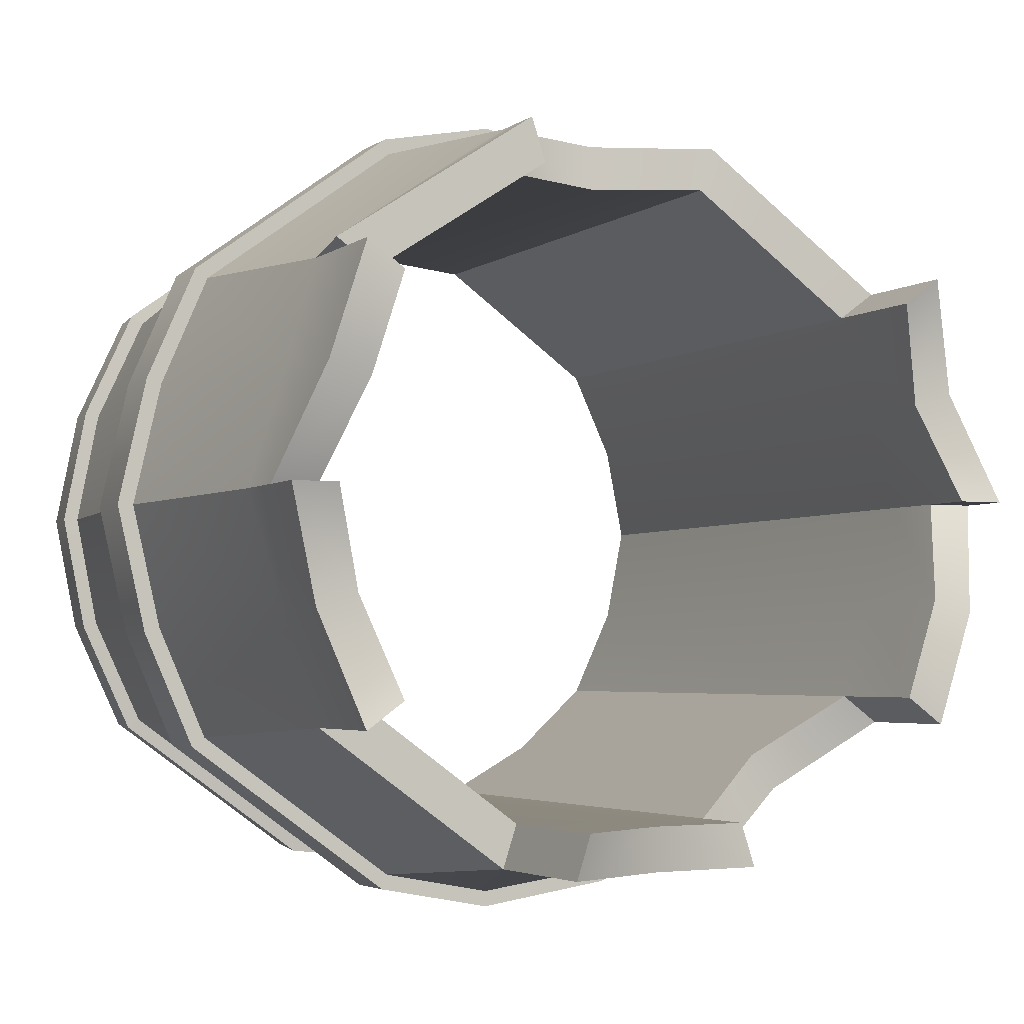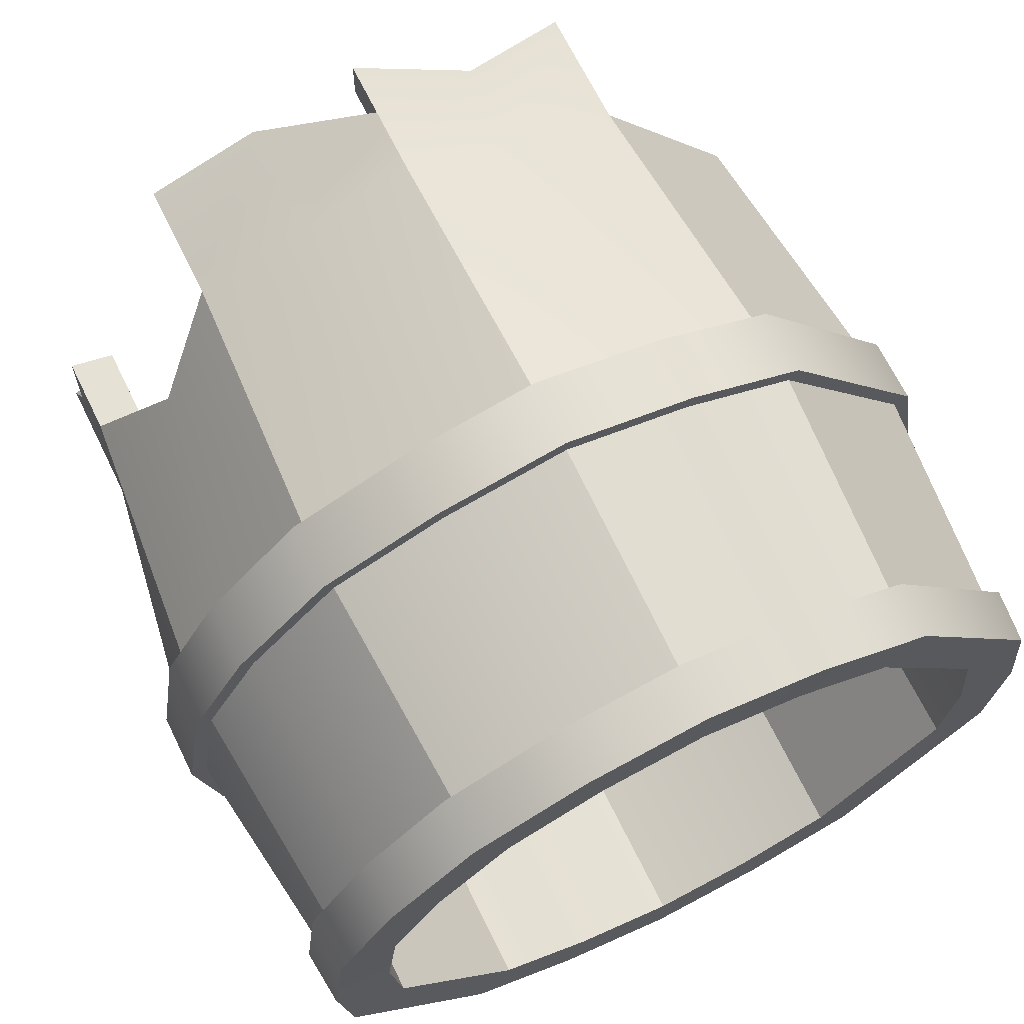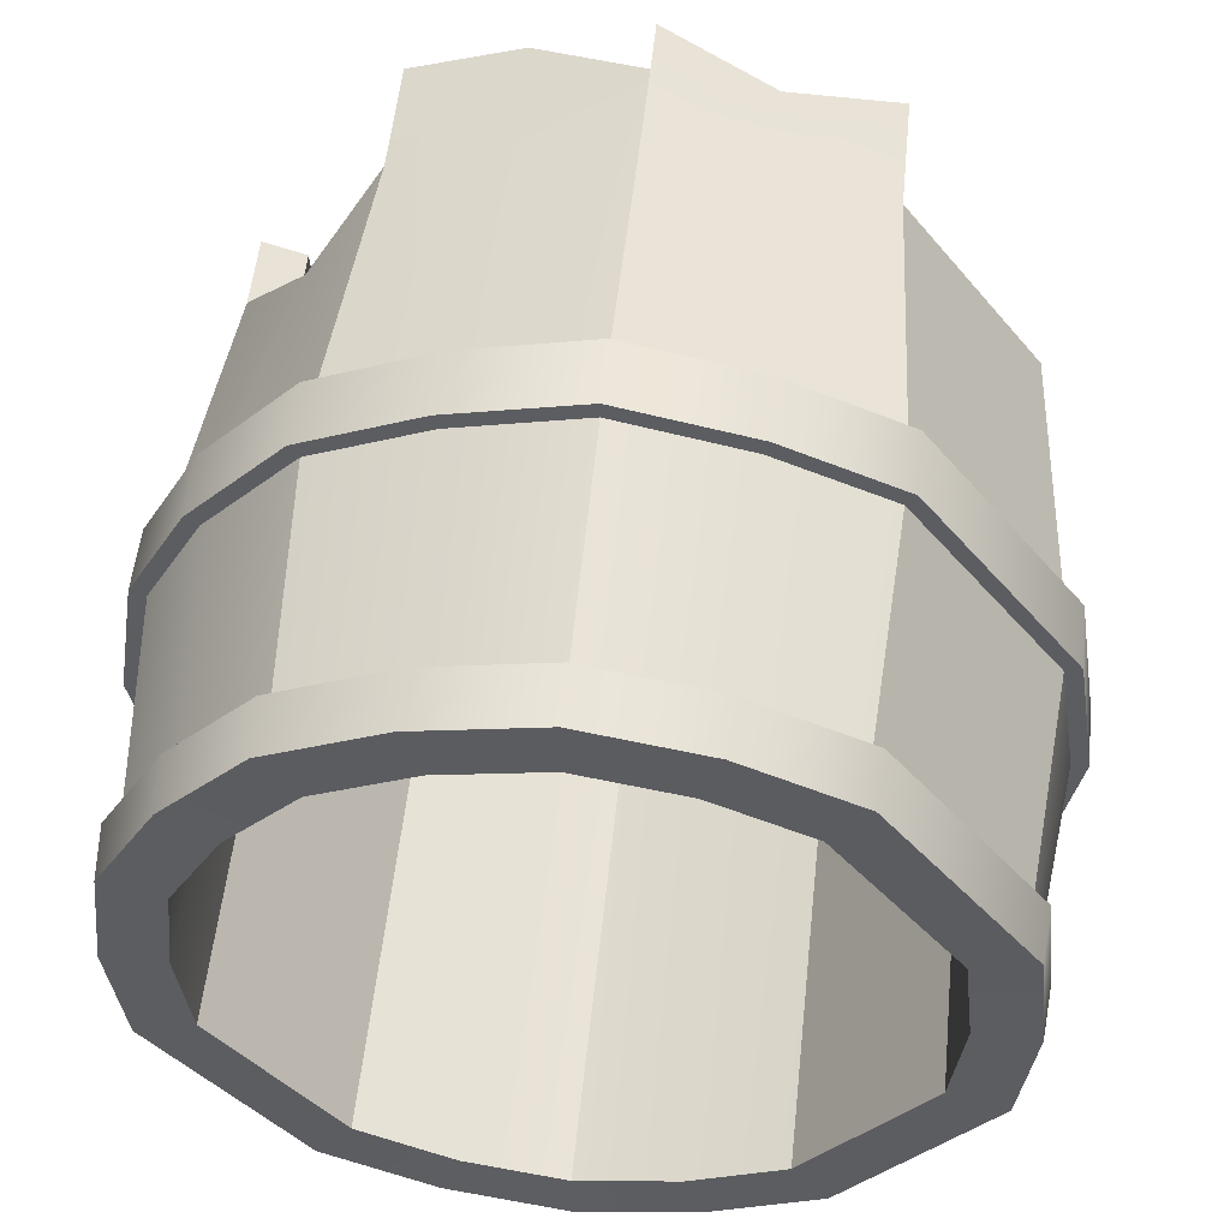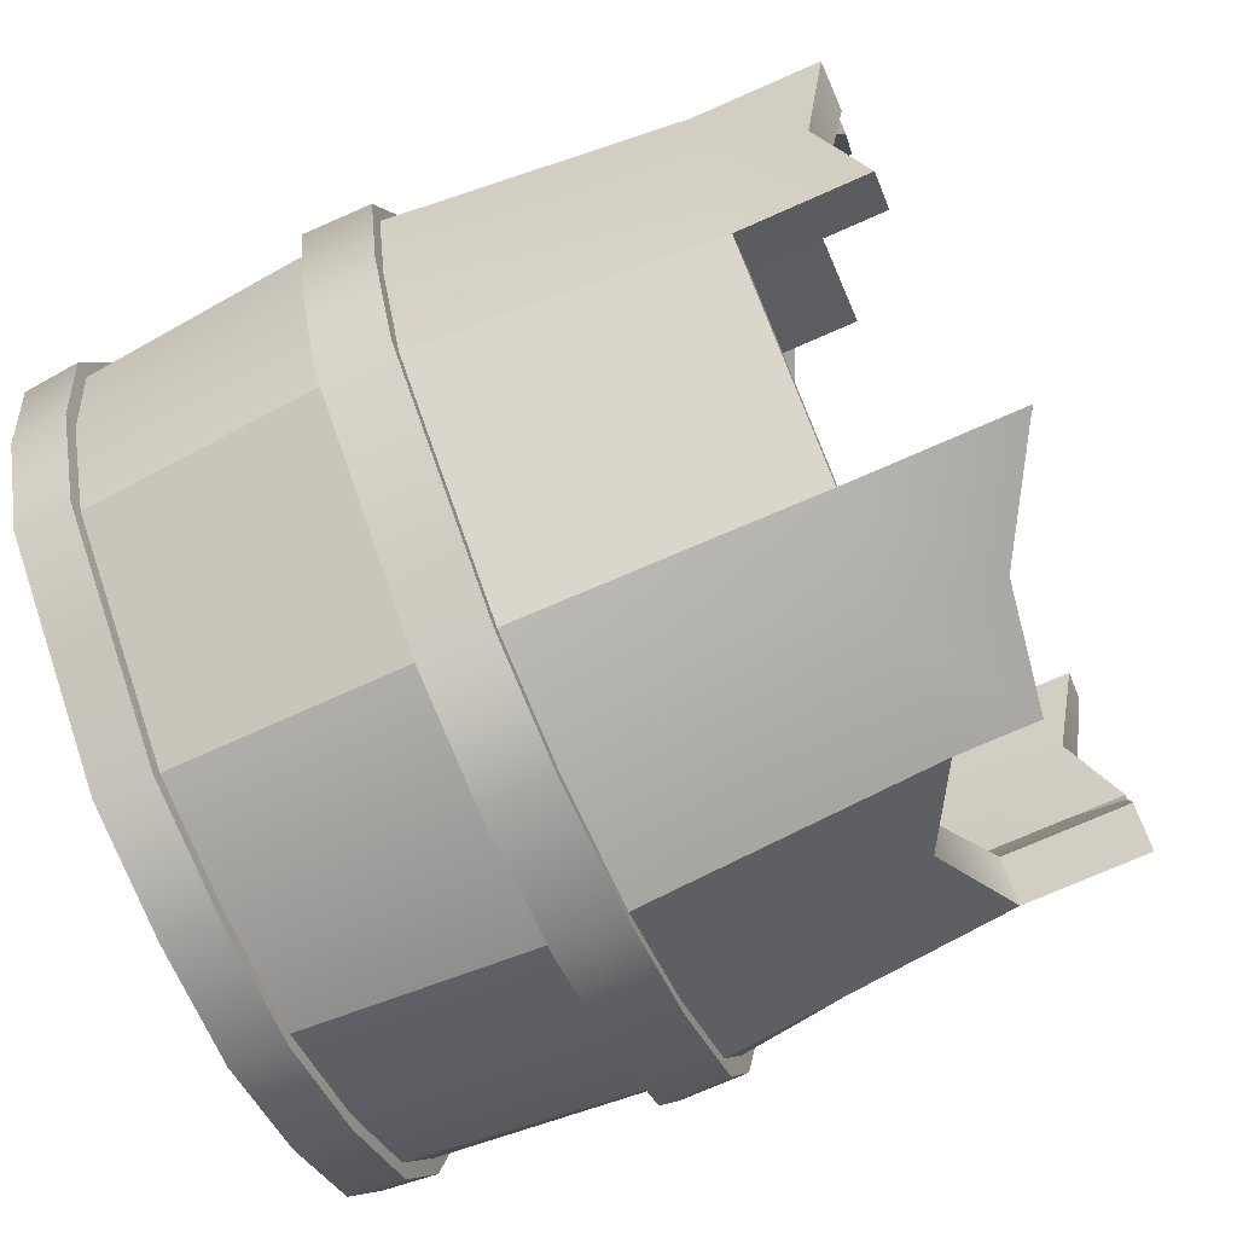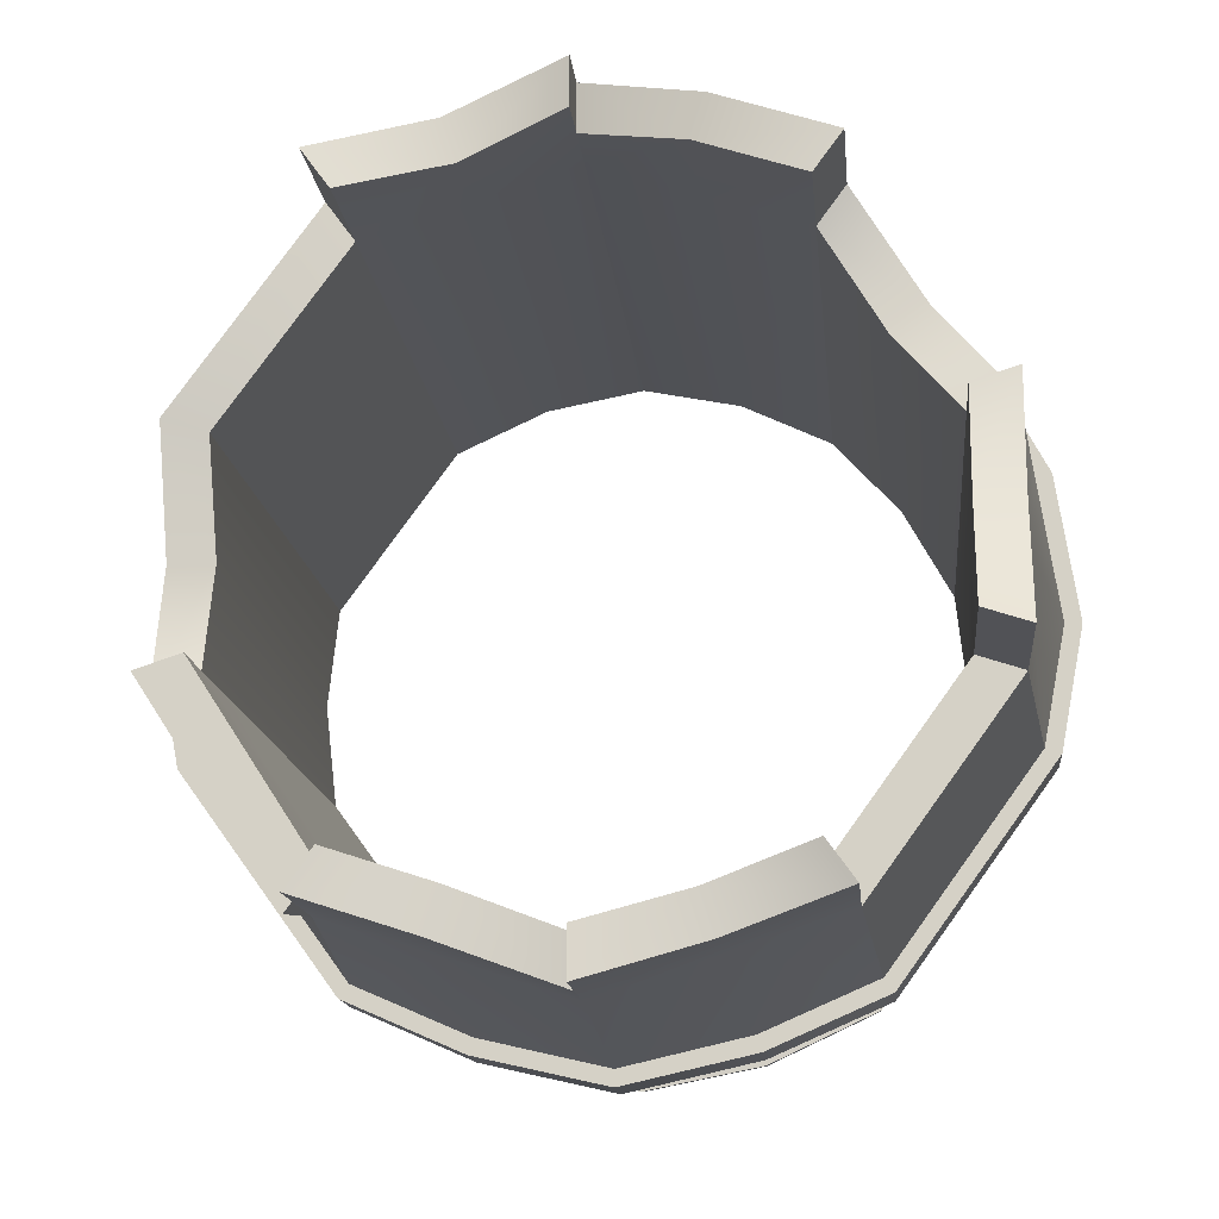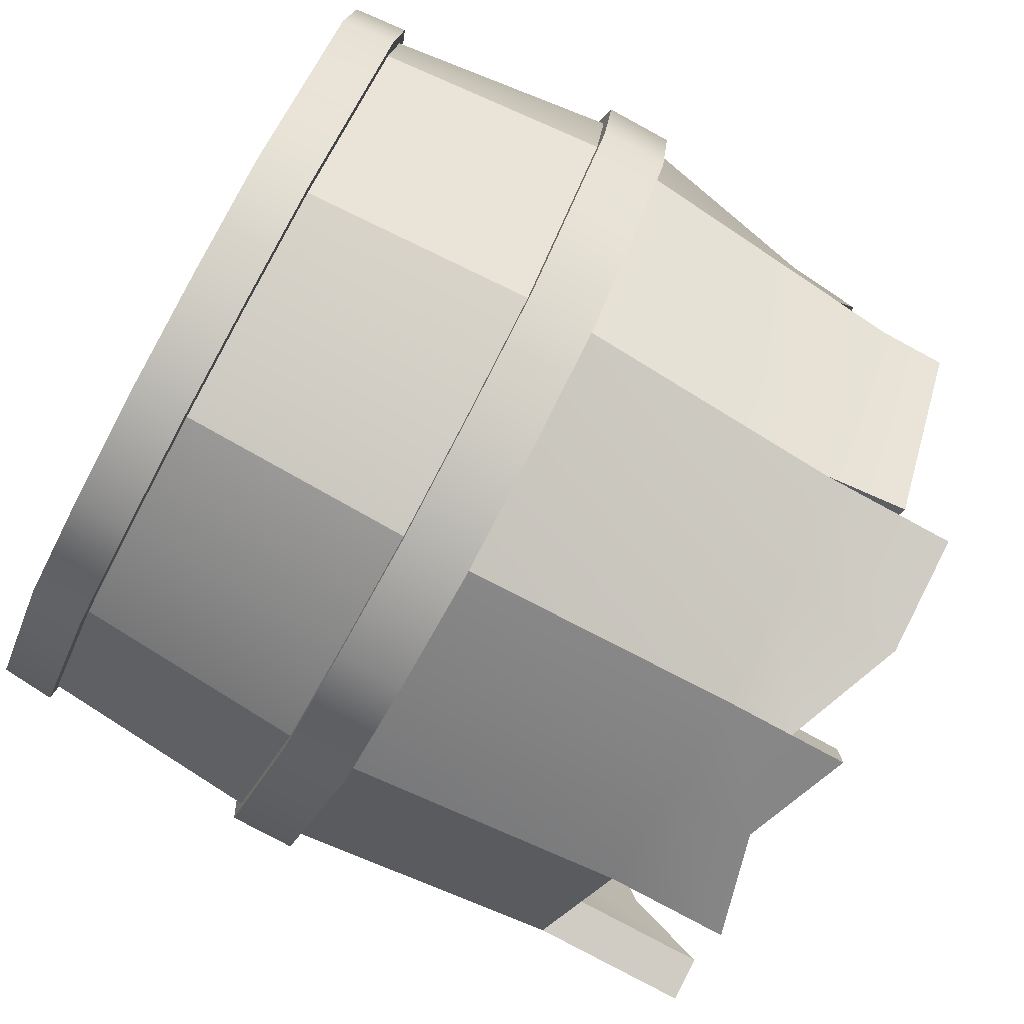
<metadata>
{"format":"obj","ext":"obj","renderer":"f3d","projection":"perspective","resolution":1024,"background":"white","views":[{"elev":-3.4,"azim":65.1,"up":"+Z"},{"elev":68.3,"azim":-116.2,"up":"+Y"},{"elev":53.6,"azim":-84.2,"up":"+Y"},{"elev":-75.0,"azim":23.6,"up":"+Z"},{"elev":-14.1,"azim":95.3,"up":"+Y"},{"elev":-79.4,"azim":-28.4,"up":"+Y"}]}
</metadata>
<code>
g default
v -4.263 -1.663 3.157
v -4.263 -2.371 1.636
v -3.534 -2.436 1.657
v -3.534 -1.719 3.198
v -4.263 -2.693 0
v -4.263 -2.371 -1.636
v -3.534 -2.436 -1.657
v -3.534 -2.763 0
v 5.878 -1.505 3.039
v 5.875 -1.999 1.52
v 5.875 -1.438 1.337
v 5.878 -1.003 2.675
v 5.9 -2.492 0
v 5.439 -1.999 -1.52
v 5.439 -1.438 -1.337
v 5.9 -1.872 0
v -4.244 -1.601 1.386
v -4.244 -0.9989 2.675
v 4.062 -1.058 2.723
v 4.244 -1.438 1.337
v -4.244 -1.601 -1.386
v -4.244 -1.872 0
v 4.244 -1.872 0
v 4.244 -1.438 -1.337
v 0.4542 -3.075 0
v -0.4465 -3.075 0
v -0.4465 -2.671 -1.785
v 0.4542 -2.67 -1.785
v 0.4542 -1.972 3.381
v -0.4465 -1.972 3.382
v -0.4465 -2.671 1.785
v 0.4542 -2.67 1.785
v 0.454 -2.852 0
v 0.454 -2.458 -1.716
v 4.244 -1.999 -1.52
v 4.244 -2.492 0
v 0.454 -1.791 3.25
v 0.454 -2.458 1.716
v 4.244 -1.999 1.52
v 4.062 -1.5 3.039
v -0.4467 -2.853 0
v -0.4467 -2.458 -1.716
v -0.4467 -1.792 3.251
v -0.4467 -2.458 1.716
v -3.515 -2.561 0
v -3.515 -2.247 -1.595
v -3.515 -1.556 3.08
v -3.515 -2.247 1.595
v 4.244 -1.5 -3.039
v 4.244 -0.9989 -2.675
v 5.9 -1.003 -2.675
v 5.9 -1.505 -3.039
v 5.141 -1.872 0
v 5.141 -2.492 0
v -4.244 -0.9989 -2.675
v -4.263 -1.663 -3.157
v -3.534 -1.719 -3.198
v -3.515 -1.556 -3.08
v -0.4467 -1.792 -3.251
v -0.4465 -1.972 -3.382
v 0.4542 -1.972 -3.381
v 0.454 -1.791 -3.25
v 4.244 1.089 -4.917
v 4.244 4.285 -4.917
v 4.244 6.87 -3.039
v 4.244 7.857 0
v 4.244 6.87 3.039
v 4.244 4.285 4.917
v 4.244 1.089 4.917
v -4.244 1.281 -4.328
v -4.244 4.093 -4.328
v -4.244 6.368 -2.675
v -4.244 7.237 0
v -4.244 6.368 2.675
v -4.244 4.093 4.328
v -4.244 1.281 4.328
v 4.244 1.281 -4.328
v 4.244 4.093 -4.328
v 4.244 6.368 -2.675
v 4.244 7.237 0
v 4.244 6.368 2.675
v 4.244 4.093 4.328
v 4.244 1.281 4.328
v -0.4467 7.161 -3.251
v -0.4467 4.396 -5.26
v -0.4467 0.9778 -5.26
v -0.4467 0.9778 5.26
v -0.4467 4.396 5.26
v -0.4467 7.161 3.251
v -0.4467 8.217 0
v 0.454 7.161 -3.25
v 0.454 4.396 -5.259
v 0.454 0.978 -5.259
v 0.454 0.978 5.259
v 0.454 4.396 5.259
v 0.454 7.161 3.25
v 0.454 8.217 0
v -0.4465 4.465 -5.472
v 0.4542 4.464 -5.471
v -0.4465 7.341 -3.382
v 0.4542 7.341 -3.381
v -0.4465 0.909 -5.472
v 0.4542 0.9092 -5.471
v -0.4465 0.909 5.472
v 0.4542 0.9092 5.471
v -0.4465 4.465 5.472
v 0.4542 4.464 5.471
v -0.4465 7.341 3.382
v 0.4542 7.341 3.381
v -0.4465 8.44 0
v 0.4542 8.439 0
v -3.515 6.926 -3.08
v -3.515 4.306 -4.983
v -3.515 1.068 -4.983
v -3.515 1.068 4.983
v -3.515 4.306 4.983
v -3.515 6.926 3.08
v -3.515 7.926 0
v -4.263 1.027 -5.109
v -3.534 1.006 -5.174
v -4.263 4.347 -5.109
v -3.534 4.368 -5.174
v -4.263 7.032 -3.157
v -3.534 7.088 -3.198
v -4.263 8.058 0
v -3.534 8.127 0
v -4.263 7.032 3.157
v -3.534 7.088 3.198
v -4.263 4.347 5.109
v -3.534 4.368 5.174
v -4.263 1.027 5.109
v -3.534 1.006 5.174
v 6.43 1.089 -4.917
v 5.288 4.285 -4.917
v 5.288 4.093 -4.328
v 6.43 1.281 -4.328
v 5.9 7.857 0
v 5.9 6.87 3.039
v 5.9 6.368 2.675
v 5.9 7.237 0
v 5.878 6.87 -3.039
v 5.141 7.857 0
v 5.141 7.237 0
v 5.878 6.368 -2.675
v 5.141 1.089 4.917
v 5.141 -1.632 3.149
v 5.141 -1.112 2.771
v 5.141 1.281 4.328
v 3.612 5.577 -3.978
v 3.612 5.231 -3.501
v -4.244 5.337 -3.627
v -4.263 5.813 -4.282
v -3.534 5.853 -4.337
v -3.515 5.736 -4.177
v -0.4467 5.806 -4.493
v -0.4465 5.937 -4.674
v 0.4542 5.937 -4.673
v 0.454 5.805 -4.492
v 4.244 2.687 -4.917
v 5.536 2.687 -4.917
v 5.536 2.687 -4.328
v 4.244 2.687 -4.328
v -4.244 2.702 -4.484
v -4.263 2.702 -5.293
v -3.534 2.702 -5.361
v -3.515 2.702 -5.163
v -0.4467 2.542 -5.553
v -0.4465 2.542 -5.777
v 0.4542 2.542 -5.776
v 0.454 2.542 -5.553
v 4.244 7.363 -1.52
v 5.875 7.363 -1.52
v 5.875 6.803 -1.337
v 4.244 6.803 -1.337
v -4.244 6.966 -1.386
v -4.263 7.736 -1.636
v -3.534 7.8 -1.657
v -3.515 7.612 -1.595
v -0.4467 7.823 -1.716
v -0.4465 8.036 -1.785
v 0.4542 8.035 -1.785
v 0.454 7.823 -1.716
v 4.244 7.363 1.52
v 5.439 7.363 1.52
v 5.439 6.803 1.337
v 4.244 6.803 1.337
v -4.244 6.966 1.386
v -4.263 7.736 1.636
v -3.534 7.8 1.657
v -3.515 7.612 1.595
v -0.4467 7.823 1.716
v -0.4465 8.036 1.785
v 0.4542 8.035 1.785
v 0.454 7.823 1.716
v 3.667 2.687 4.328
v -4.244 2.702 4.484
v -4.263 2.702 5.293
v -3.534 2.702 5.361
v -3.515 2.702 5.163
v -0.4467 2.542 5.553
v -0.4465 2.542 5.777
v 0.4542 2.542 5.776
v 0.454 2.542 5.553
v 3.667 2.687 4.917
g ObstacleCourse_tunnel01:polySurface3
f 1 2 3 4
f 5 6 7 8
f 9 10 11 12
f 13 14 15 16
f 17 18 19 20
f 21 22 23 24
f 25 26 27 28
f 29 30 31 32
f 33 34 35 36
f 37 38 39 40
f 41 42 27 26
f 34 33 25 28
f 43 44 31 30
f 38 37 29 32
f 45 46 42 41
f 47 48 44 43
f 17 2 1 18
f 48 47 4 3
f 21 6 5 22
f 46 45 8 7
f 36 35 14 13
f 49 50 51 52
f 24 23 16 15
f 23 36 13 16
f 40 39 10 9
f 36 23 53 54
f 20 19 12 11
f 19 40 9 12
f 39 36 54 10
f 11 10 54 53
f 23 20 11 53
f 22 17 20 23
f 22 5 2 17
f 3 2 5 8
f 45 48 3 8
f 44 48 45 41
f 31 44 41 26
f 32 31 26 25
f 33 38 32 25
f 39 38 33 36
f 35 49 52 14
f 15 14 52 51
f 50 24 15 51
f 55 21 24 50
f 55 56 6 21
f 7 6 56 57
f 58 46 7 57
f 42 46 58 59
f 27 42 59 60
f 28 27 60 61
f 62 34 28 61
f 35 34 62 49
f 56 119 120 57
f 119 164 165 120
f 121 152 153 122
f 123 176 177 124
f 125 188 189 126
f 127 129 130 128
f 129 197 198 130
f 131 1 4 132
f 49 63 77 50
f 133 160 161 136
f 64 149 150 78
f 141 172 173 144
f 137 184 185 140
f 67 68 82 81
f 68 204 195 82
f 145 146 147 148
f 70 55 50 77
f 163 70 77 162
f 151 71 78 150
f 175 72 79 174
f 187 73 80 186
f 75 74 81 82
f 196 75 82 195
f 18 76 83 19
f 99 98 156 157
f 103 102 168 169
f 61 60 102 103
f 105 104 30 29
f 107 106 201 202
f 109 108 106 107
f 111 110 192 193
f 101 100 180 181
f 92 158 149 64
f 93 170 159 63
f 62 93 63 49
f 94 37 40 69
f 95 203 204 68
f 96 95 68 67
f 97 194 183 66
f 91 182 171 65
f 85 155 156 98
f 158 92 99 157
f 86 167 168 102
f 170 93 103 169
f 59 86 102 60
f 93 62 61 103
f 87 43 30 104
f 37 94 105 29
f 88 200 201 106
f 203 95 107 202
f 89 88 106 108
f 95 96 109 107
f 90 191 192 110
f 194 97 111 193
f 84 179 180 100
f 182 91 101 181
f 113 154 155 85
f 114 166 167 86
f 58 114 86 59
f 115 47 43 87
f 116 199 200 88
f 117 116 88 89
f 118 190 191 90
f 112 178 179 84
f 70 119 56 55
f 114 58 57 120
f 163 164 119 70
f 166 114 120 165
f 151 152 121 71
f 154 113 122 153
f 175 176 123 72
f 178 112 124 177
f 187 188 125 73
f 190 118 126 189
f 75 129 127 74
f 116 117 128 130
f 196 197 129 75
f 199 116 130 198
f 18 1 131 76
f 47 115 132 4
f 63 159 160 133
f 64 78 135 134
f 162 77 136 161
f 77 63 133 136
f 66 183 184 137
f 67 81 139 138
f 186 80 140 185
f 80 66 137 140
f 65 171 172 141
f 66 80 143 142
f 174 79 144 173
f 79 65 141 144
f 69 40 146 145
f 40 19 147 146
f 19 83 148 147
f 83 69 145 148
f 149 65 79 150
f 72 151 150 79
f 72 123 152 151
f 153 152 123 124
f 112 154 153 124
f 155 154 112 84
f 156 155 84 100
f 157 156 100 101
f 91 158 157 101
f 149 158 91 65
f 159 64 134 160
f 161 160 134 135
f 78 162 161 135
f 71 163 162 78
f 71 121 164 163
f 165 164 121 122
f 113 166 165 122
f 167 166 113 85
f 168 167 85 98
f 169 168 98 99
f 92 170 169 99
f 159 170 92 64
f 171 66 142 172
f 173 172 142 143
f 80 174 173 143
f 73 175 174 80
f 73 125 176 175
f 177 176 125 126
f 118 178 177 126
f 179 178 118 90
f 180 179 90 110
f 181 180 110 111
f 97 182 181 111
f 171 182 97 66
f 183 67 138 184
f 185 184 138 139
f 81 186 185 139
f 74 187 186 81
f 74 127 188 187
f 189 188 127 128
f 117 190 189 128
f 191 190 117 89
f 192 191 89 108
f 193 192 108 109
f 96 194 193 109
f 183 194 96 67
f 76 196 195 83
f 76 131 197 196
f 198 197 131 132
f 115 199 198 132
f 200 199 115 87
f 201 200 87 104
f 202 201 104 105
f 94 203 202 105
f 204 203 94 69
f 195 204 69 83

</code>
